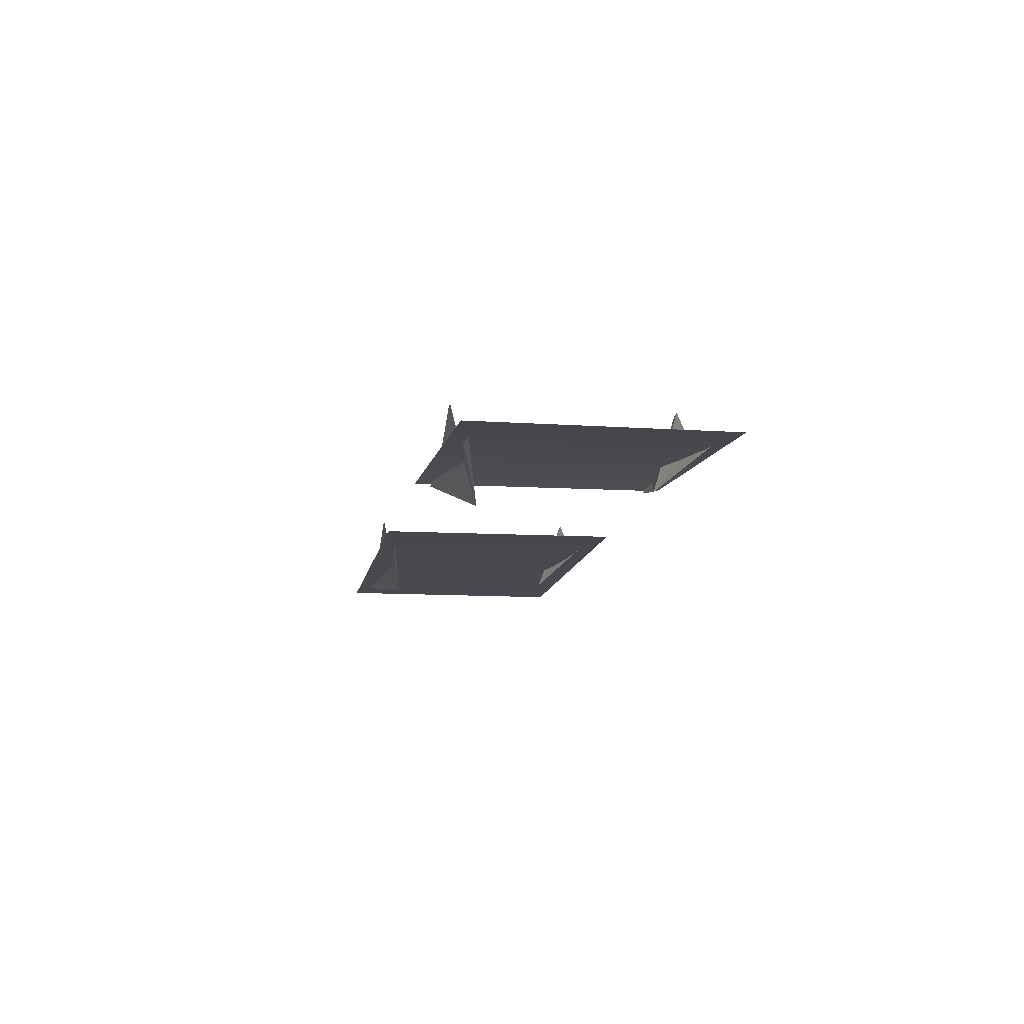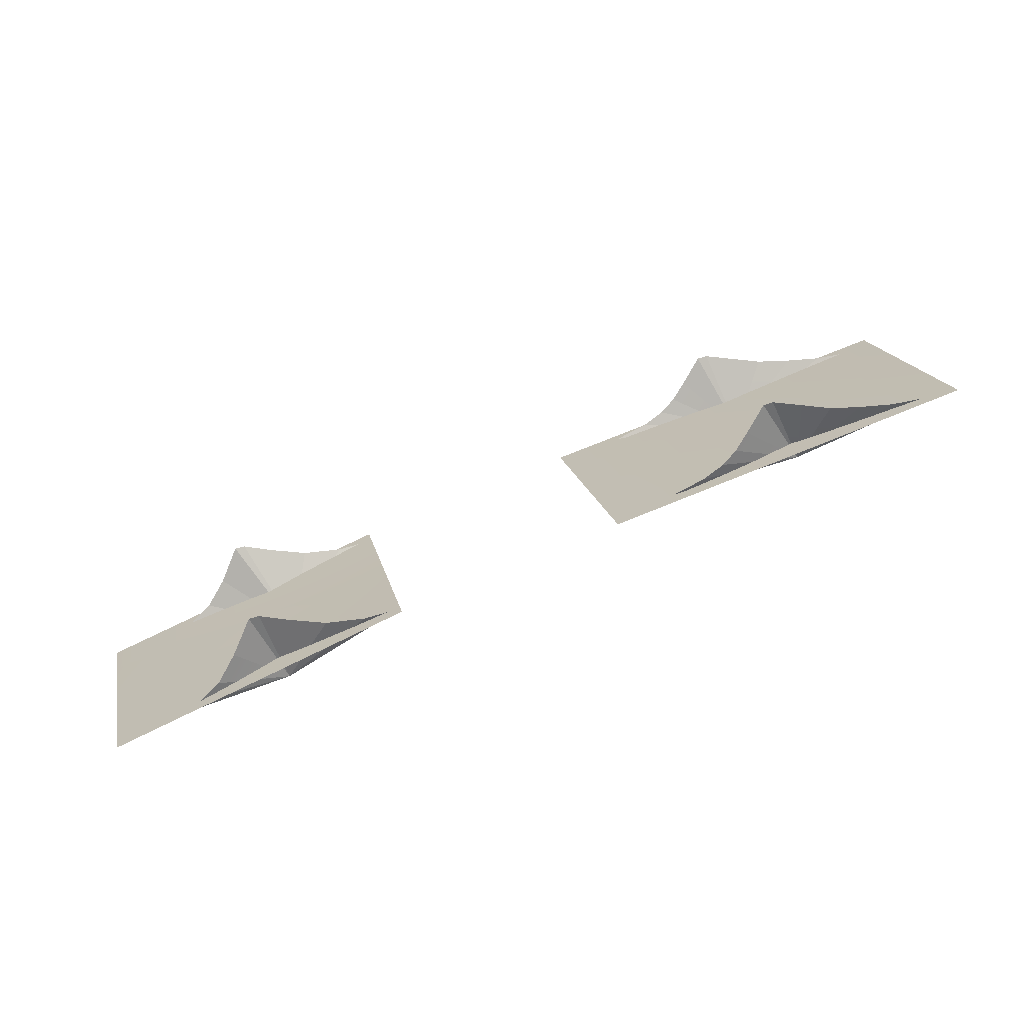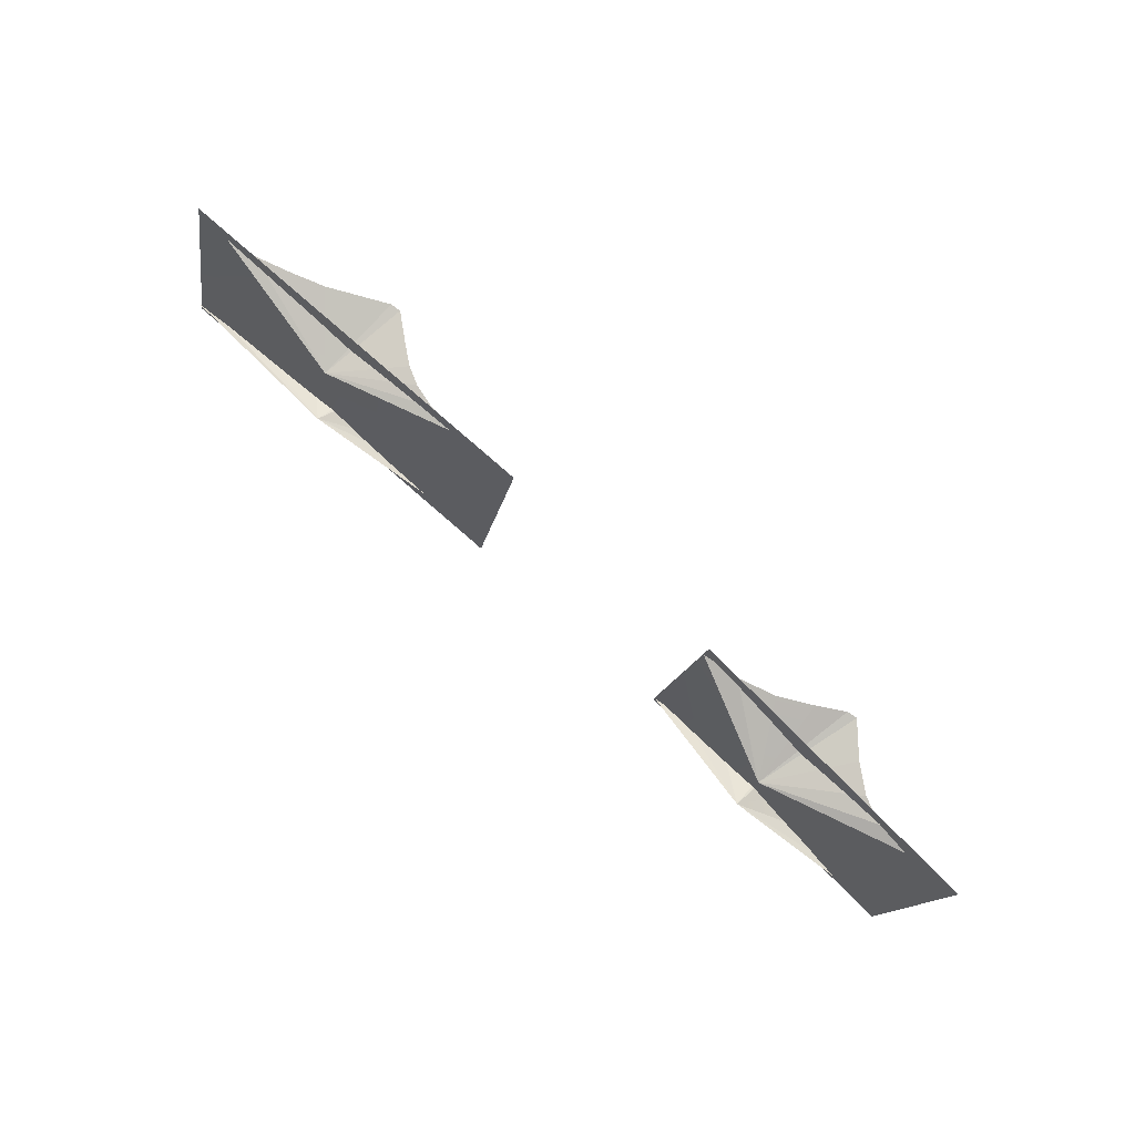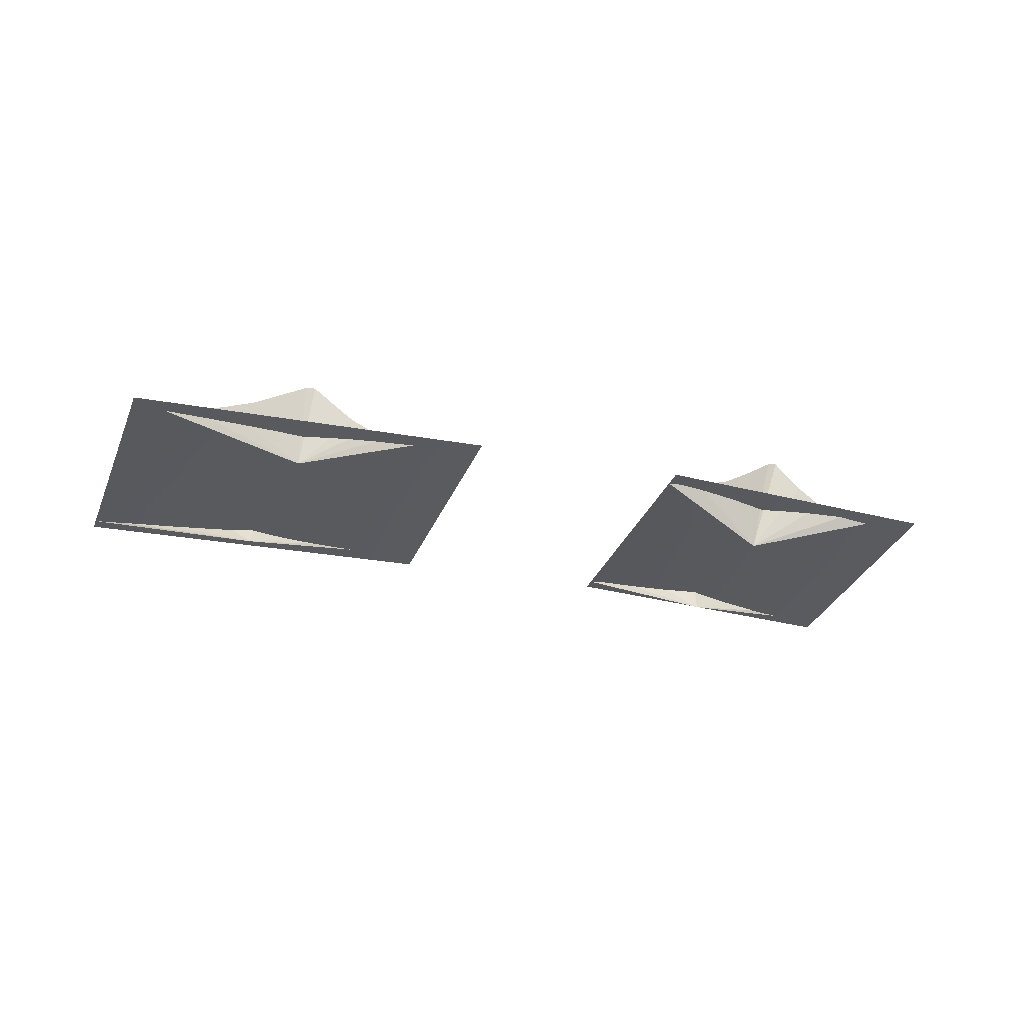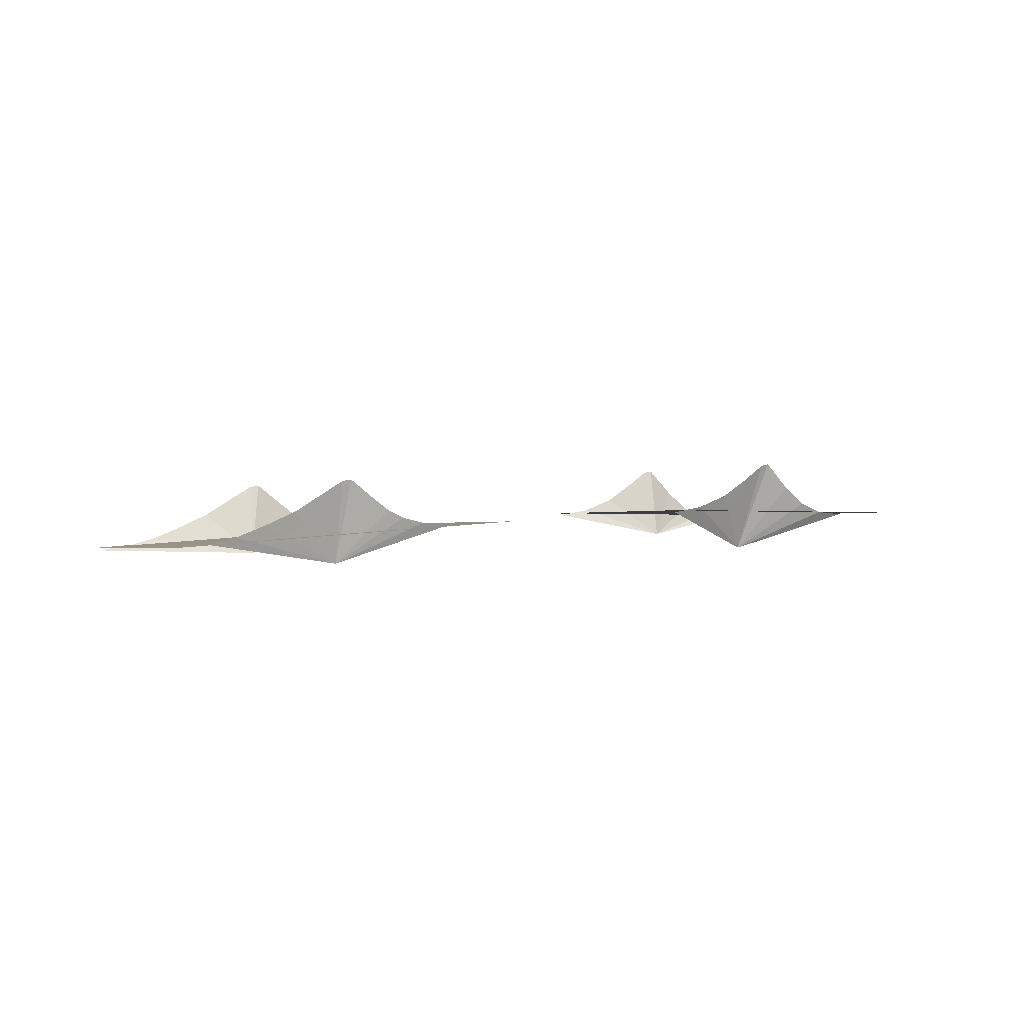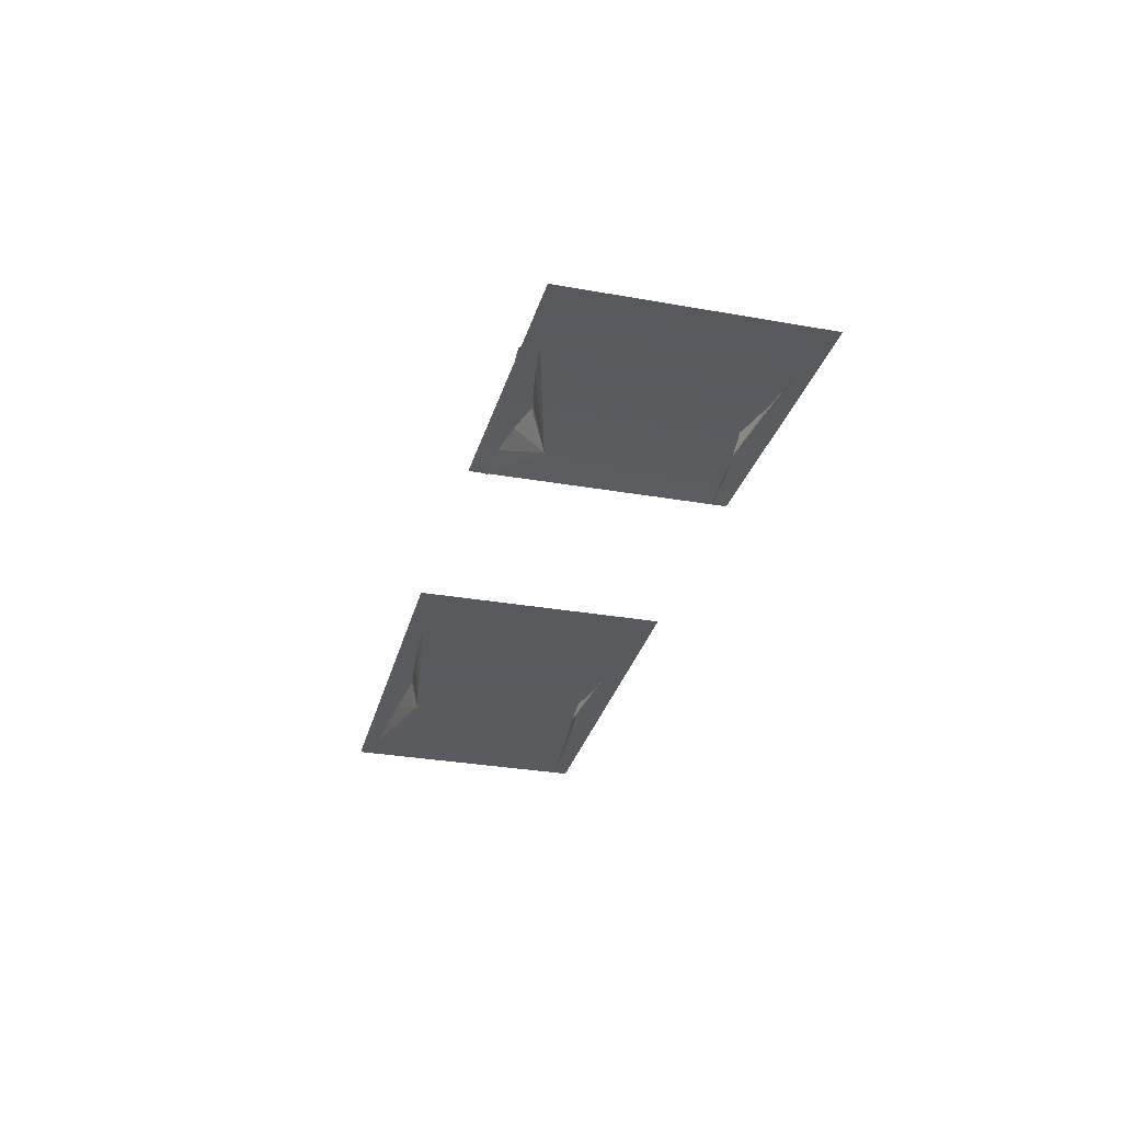
<metadata>
{"format":"obj","ext":"obj","renderer":"f3d","projection":"perspective","resolution":1024,"background":"white","views":[{"elev":-9.7,"azim":91.2,"up":"+Y"},{"elev":-68.8,"azim":-157.2,"up":"+Z"},{"elev":68.2,"azim":43.6,"up":"+Z"},{"elev":-32.7,"azim":-7.9,"up":"+Y"},{"elev":-1.3,"azim":-19.9,"up":"+Y"},{"elev":-29.3,"azim":87.0,"up":"+Y"}]}
</metadata>
<code>
g Nobake
v -50.18 30.12 169.4
v -33.54 29.16 168.6
v -54.36 29.5 170.4
v -46.67 31.14 168.6
v -33.54 29.16 168.6
v -50.18 30.12 169.4
v -42.9 32.71 167.5
v -33.54 29.16 168.6
v -46.67 31.14 168.6
v -39.45 34.33 166.6
v -42.9 32.71 167.5
v -36.35 36.27 166
v -33.54 29.16 168.6
v -39.45 34.33 166.6
v -33.21 38.22 165.3
v -36.35 36.27 166
v -32.02 38.41 165.1
v -33.54 29.16 168.6
v -33.21 38.22 165.3
v -29.01 36.14 164.4
v -33.54 29.16 168.6
v -32.02 38.41 165.1
v -26.91 34.64 163.9
v -29.01 36.14 164.4
v -24.85 33.7 163.5
v -33.54 29.16 168.6
v -26.91 34.64 163.9
v -18.13 32.94 162
v -33.54 29.16 168.6
v -22.05 33.1 162.9
v -22.05 33.1 162.9
v -33.54 29.16 168.6
v -24.85 33.7 163.5
v 21.4 35.72 153.6
v 33.11 32.08 154.1
v 17.1 34.91 154.5
v 25.65 37.33 152.7
v 33.11 32.08 154.1
v 21.4 35.72 153.6
v 29.35 39.7 151.9
v 33.11 32.08 154.1
v 25.65 37.33 152.7
v 32.28 41.77 151.3
v 29.35 39.7 151.9
v 33.45 41.98 151.1
v 33.11 32.08 154.1
v 32.28 41.77 151.3
v 36.88 38.69 150.3
v 33.11 32.08 154.1
v 33.45 41.98 151.1
v 39.97 36.27 149.7
v 36.88 38.69 150.3
v 42.99 35.13 149
v 33.11 32.08 154.1
v 39.97 36.27 149.7
v 46.84 34.9 148.2
v 33.11 32.08 154.1
v 42.99 35.13 149
v -16.14 32.99 190.6
v -27.56 27.83 190.6
v -12.22 32.83 189.7
v -18.92 33.59 191.2
v -27.56 27.83 190.6
v -16.14 32.99 190.6
v -21.01 34.53 191.6
v -27.56 27.83 190.6
v -18.92 33.59 191.2
v -26.12 38.27 192.8
v -27.56 27.83 190.6
v -23.12 36.01 192.1
v -23.12 36.01 192.1
v -21.01 34.53 191.6
v -26.71 38.17 192.9
v -27.56 27.83 190.6
v -26.12 38.27 192.8
v -27.3 38.07 193
v -26.71 38.17 192.9
v -30.43 36.13 193.7
v -27.56 27.83 190.6
v -27.3 38.07 193
v -33.56 34.18 194.3
v -30.43 36.13 193.7
v -37.32 32.51 195.1
v -33.56 34.18 194.3
v -41.11 31 195.9
v -27.56 27.83 190.6
v -37.32 32.51 195.1
v -44.33 30.1 196.6
v -27.56 27.83 190.6
v -41.11 31 195.9
v 45.71 36.35 177.4
v 36.04 29.91 175.7
v 48.82 35.15 176.8
v 38.19 41.67 179
v 36.04 29.91 175.7
v 39.36 41.92 178.8
v 35.27 39.6 179.6
v 36.04 29.91 175.7
v 38.19 41.67 179
v 31.57 37.23 180.4
v 35.27 39.6 179.6
v 27.31 35.61 181.3
v 36.04 29.91 175.7
v 31.57 37.23 180.4
v 22.99 34.79 182.2
v 36.04 29.91 175.7
v 27.31 35.61 181.3
v 39.36 41.92 178.8
v 36.04 29.91 175.7
v 42.68 38.6 178.1
v 48.82 35.15 176.8
v 36.04 29.91 175.7
v 52.75 34.9 175.9
v 42.68 38.6 178.1
v 36.04 29.91 175.7
v 45.71 36.35 177.4
v -48.27 29.8 198.4
v -4.126 33.26 189
v -3.917 33.26 190
v -48.08 29.8 199.4
v -49.32 29.8 193.5
v -5.168 33.28 184.1
v -51.4 29.8 183.9
v -7.289 33.32 174.2
v -53.47 29.8 174.3
v -9.409 33.37 164.3
v -54.53 29.8 169.4
v -10.45 33.39 159.4
v -10.66 33.39 158.4
v -54.75 29.8 168.4
v 53.08 35.2 144.8
v 53.29 35.2 145.8
v 16.87 35.21 153.5
v 16.67 35.21 152.6
v 54.33 35.2 150.7
v 17.92 35.19 158.4
v 56.45 35.2 160.6
v 20.04 35.15 168.4
v 58.57 35.2 170.6
v 22.16 35.11 178.3
v 59.62 35.2 175.5
v 23.2 35.09 183.2
v 59.82 35.2 176.5
v 23.41 35.09 184.2
g Nobake_0
f 3 2 1
f 6 5 4
f 9 8 7
f 11 8 10
f 14 13 12
f 16 13 15
f 19 18 17
f 22 21 20
f 24 21 23
f 27 26 25
f 30 29 28
f 33 32 31
f 36 35 34
f 39 38 37
f 42 41 40
f 44 41 43
f 47 46 45
f 50 49 48
f 52 49 51
f 55 54 53
f 58 57 56
f 61 60 59
f 64 63 62
f 67 66 65
f 70 69 68
f 72 69 71
f 75 74 73
f 77 74 76
f 80 79 78
f 82 79 81
f 84 79 83
f 87 86 85
f 90 89 88
f 93 92 91
f 96 95 94
f 99 98 97
f 101 98 100
f 104 103 102
f 107 106 105
f 110 109 108
f 113 112 111
f 116 115 114
g Nobake_1
f 119 118 117
f 120 119 117
f 117 118 121
f 118 122 121
f 121 122 123
f 122 124 123
f 123 124 125
f 124 126 125
f 125 126 127
f 126 128 127
f 127 128 129
f 130 127 129
f 133 132 131
f 134 133 131
f 135 132 133
f 136 135 133
f 137 135 136
f 138 137 136
f 139 137 138
f 140 139 138
f 141 139 140
f 142 141 140
f 143 141 142
f 144 143 142

</code>
